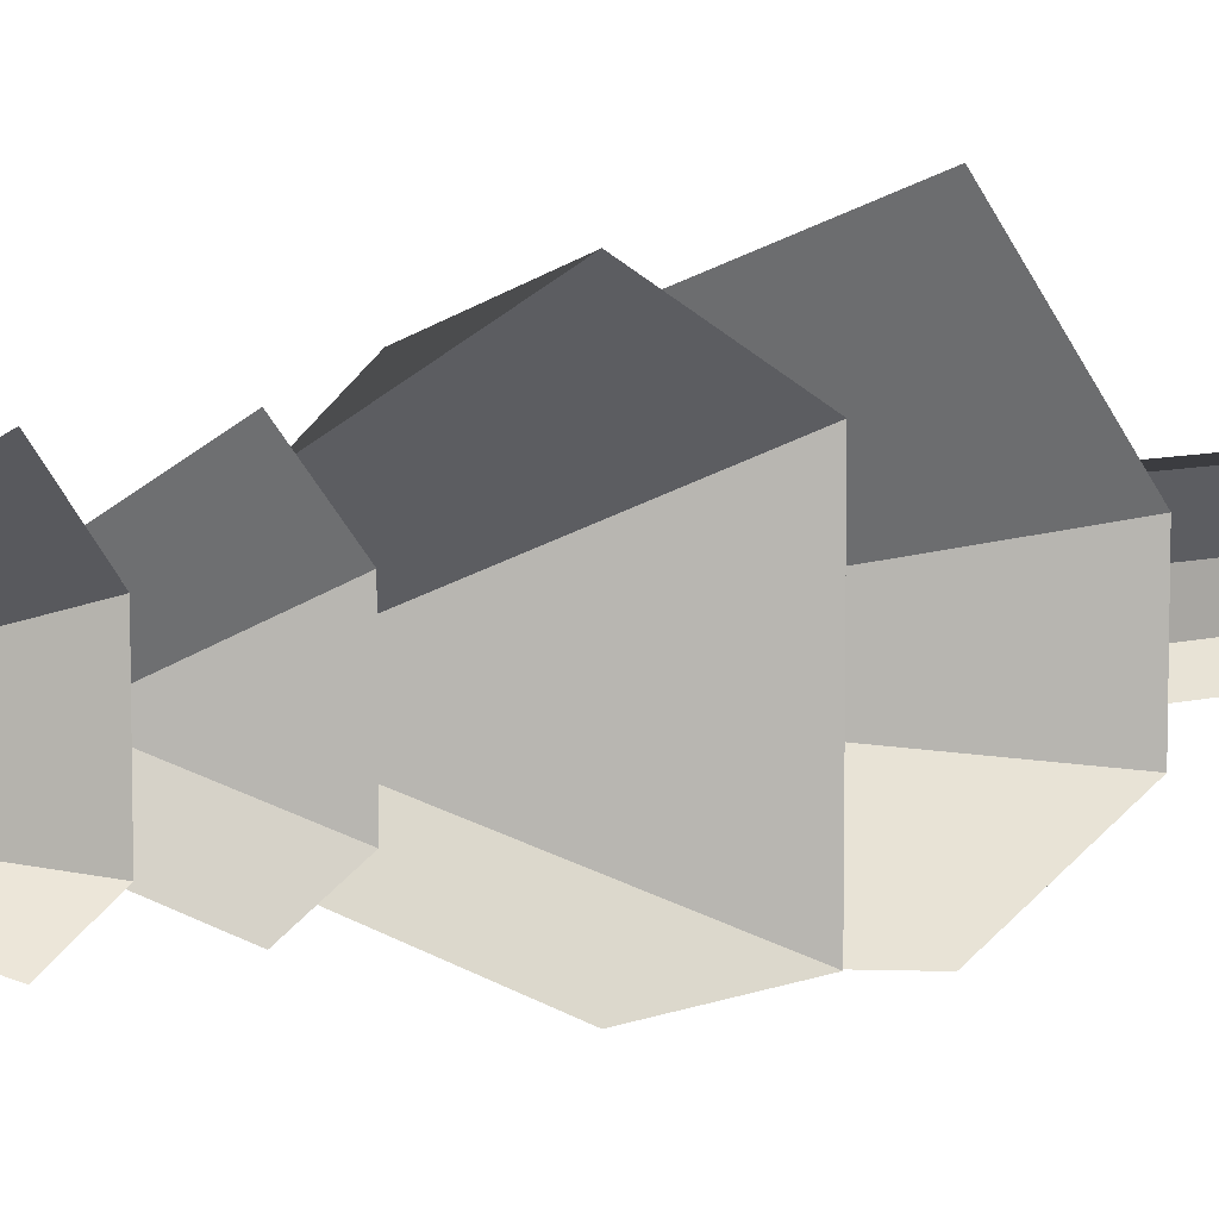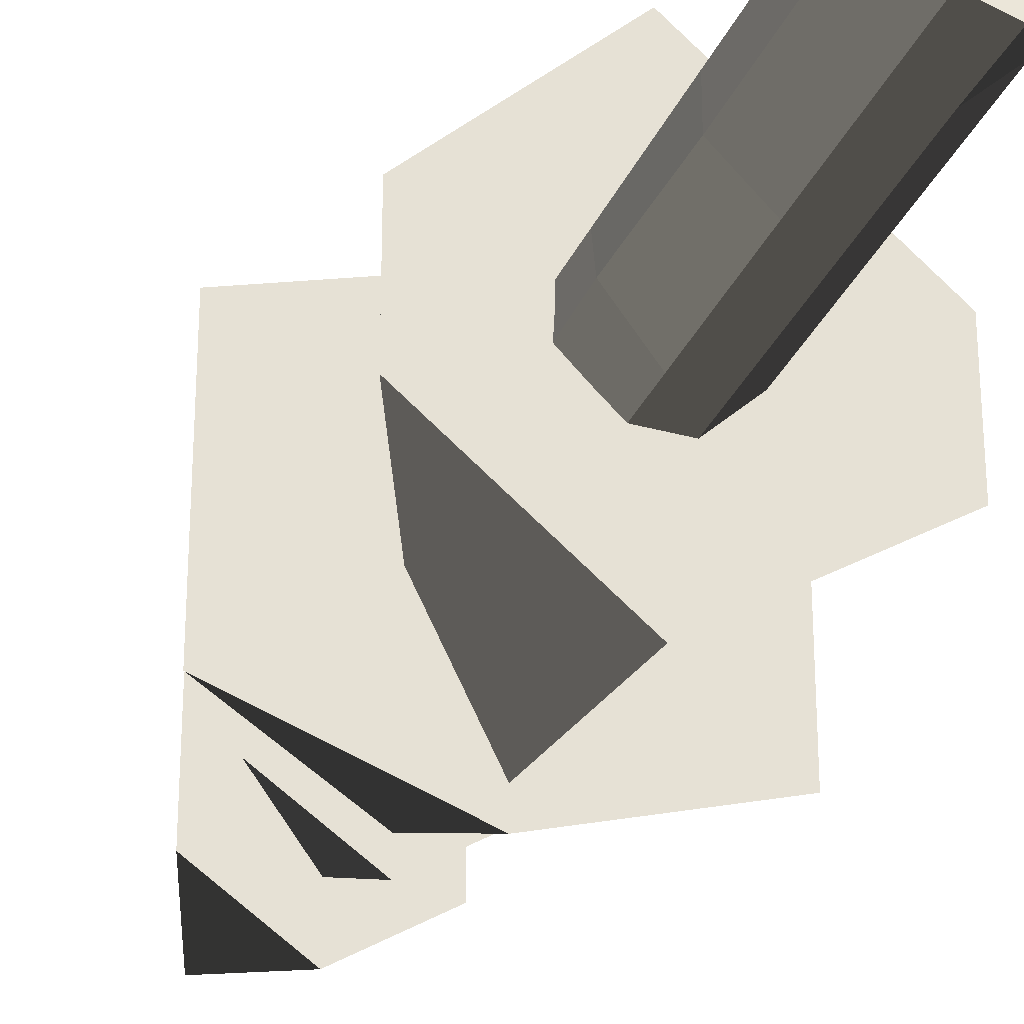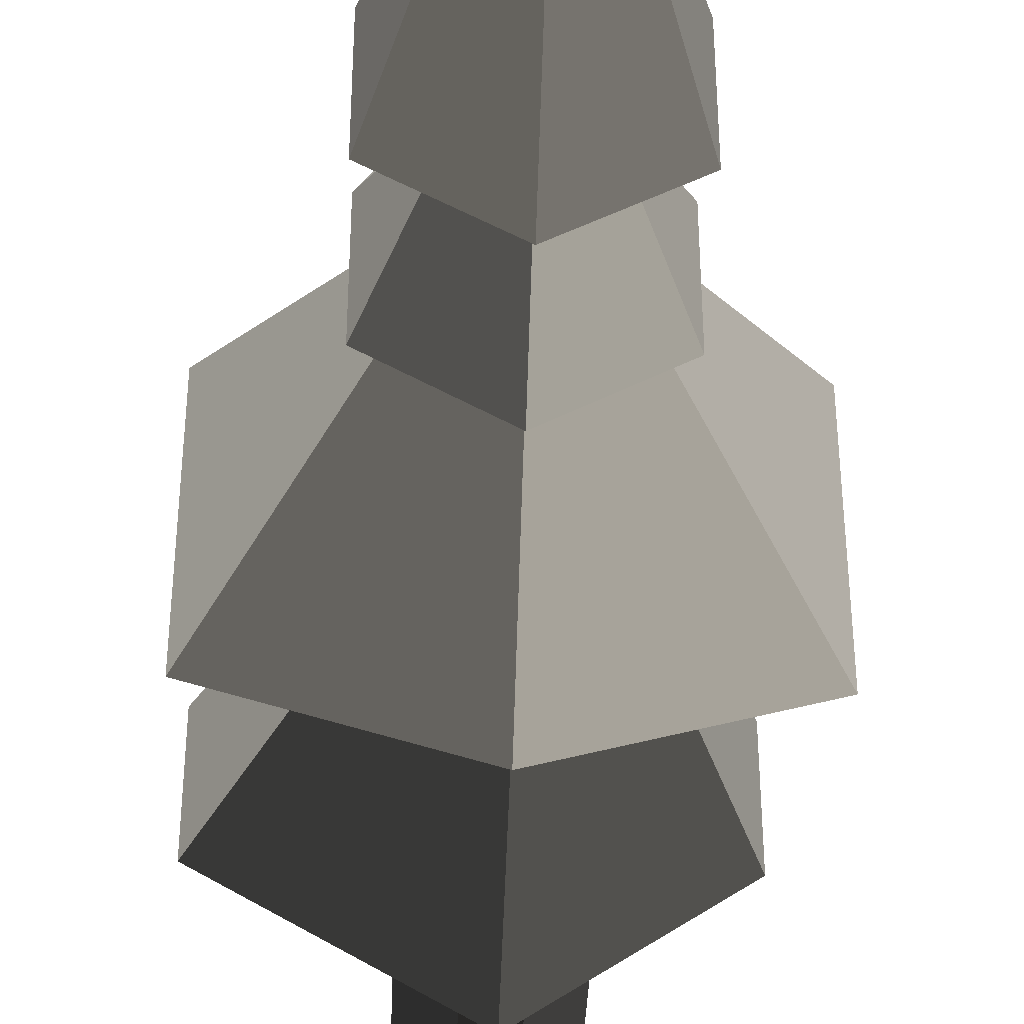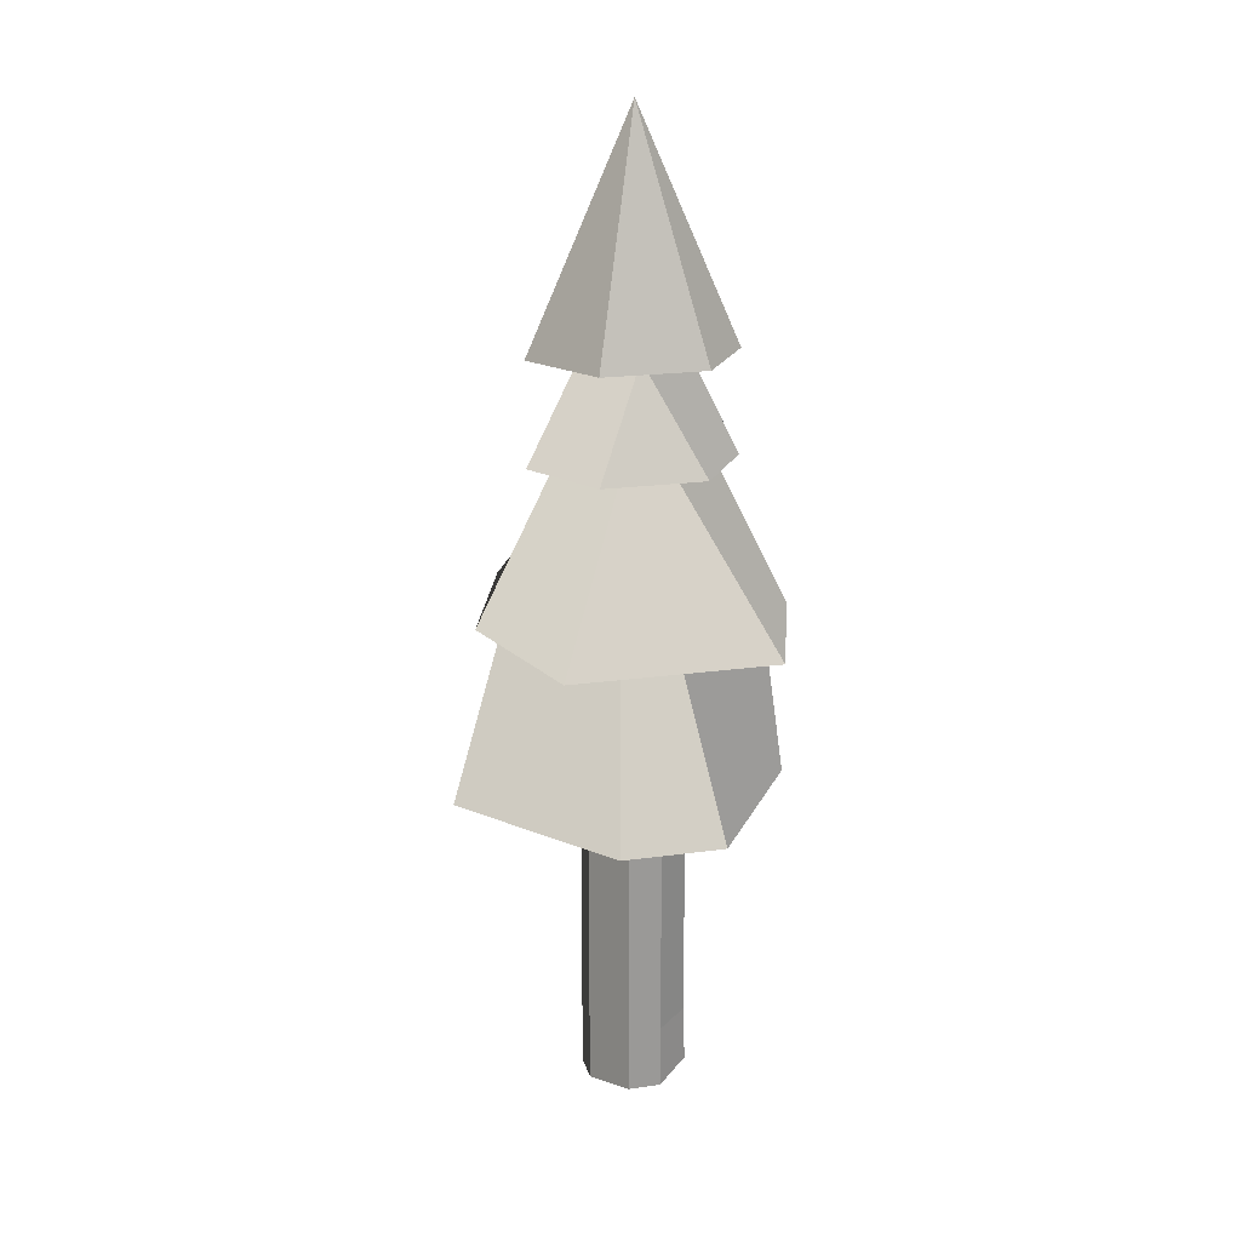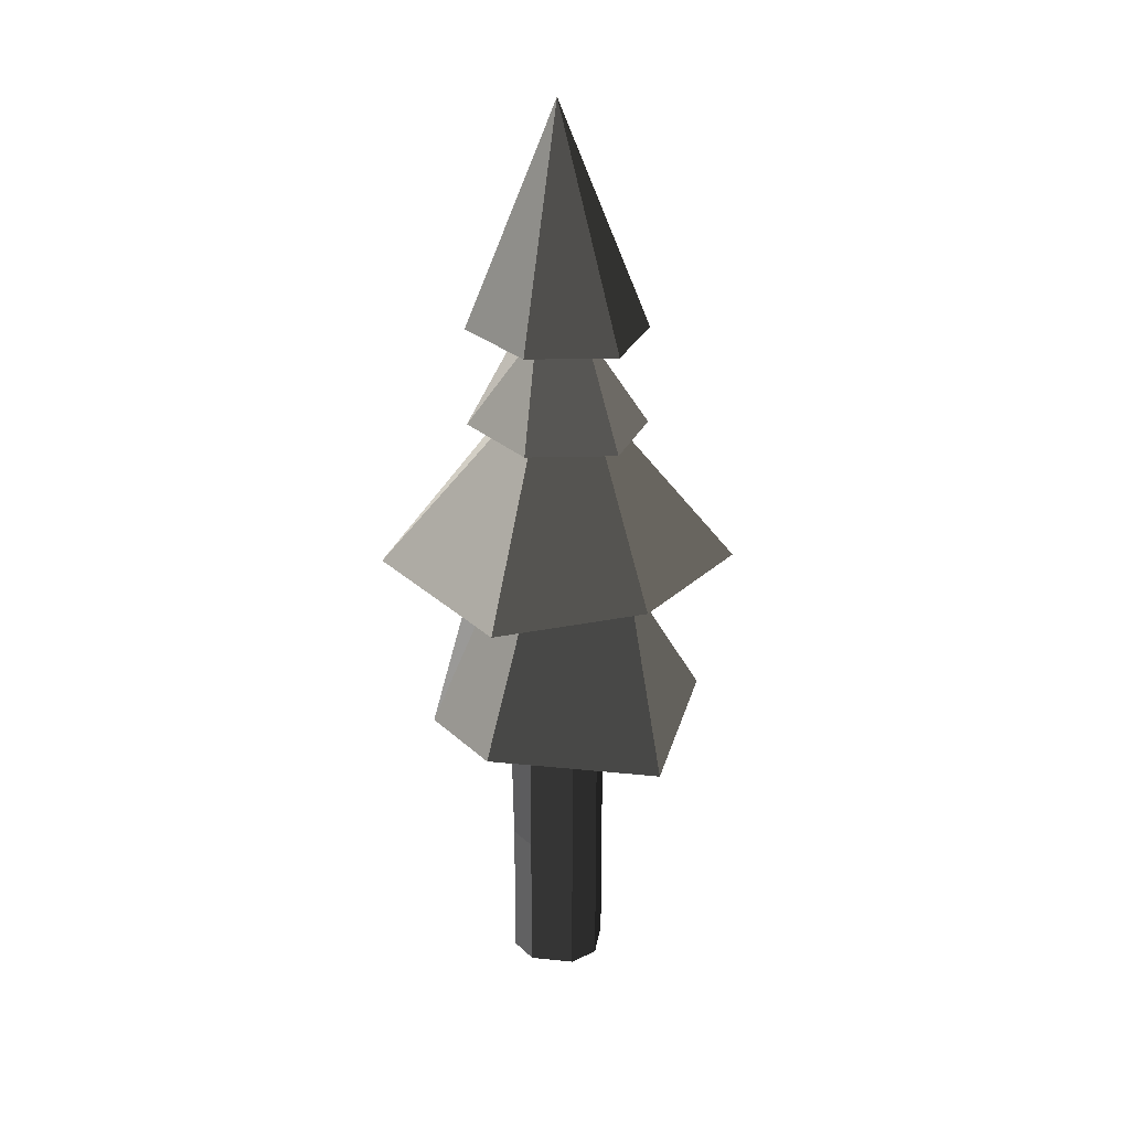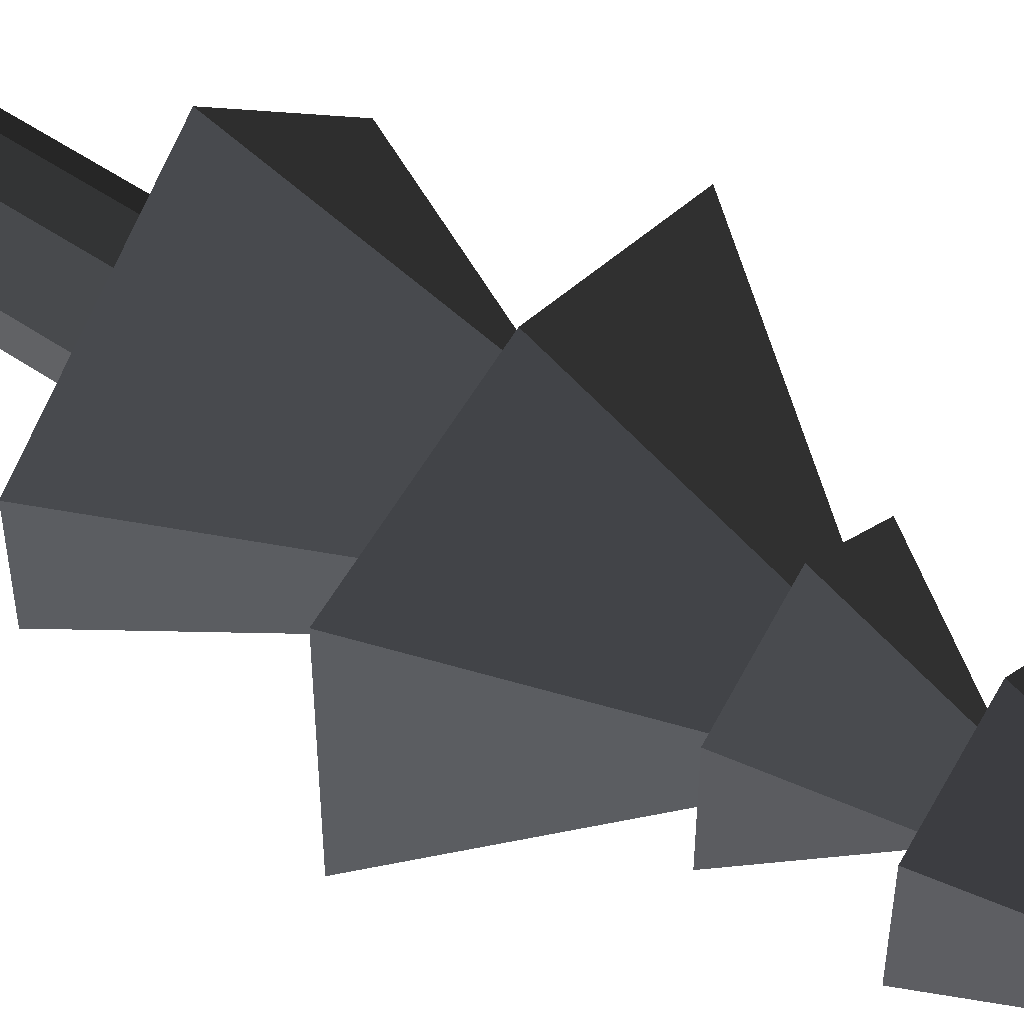
<metadata>
{"format":"obj","ext":"obj","renderer":"f3d","projection":"perspective","resolution":1024,"background":"white","views":[{"elev":8.7,"azim":-125.4,"up":"+Z"},{"elev":-32.1,"azim":-21.4,"up":"+Z"},{"elev":-46.3,"azim":177.9,"up":"+Z"},{"elev":20.8,"azim":76.0,"up":"+Y"},{"elev":27.1,"azim":-35.9,"up":"+Y"},{"elev":54.1,"azim":125.9,"up":"+Z"}]}
</metadata>
<code>
o tree
v 0.48 0.32 0.16
v 0.16 0.32 0.48
v -0.16 0.32 0.48
v -0.48 0.32 0.16
v -0.48 0.32 -0.16
v -0.16 0.32 -0.48
v 0.16 0.32 -0.48
v 0.48 0.32 -0.16
v 0.48 -0.32 0.16
v 0.16 -0.32 0.48
v -0.16 -0.32 0.48
v -0.48 -0.32 0.16
v -0.48 -0.32 -0.16
v -0.16 -0.32 -0.48
v 0.16 -0.25 -0.5
v 0.48 -0.32 -0.16
v 0.48 1.21 0.16
v 0.16 1.21 0.48
v -0.16 1.21 0.48
v -0.48 1.21 0.16
v -0.48 1.21 -0.16
v -0.16 1.21 -0.48
v 0.16 1.21 -0.48
v 0.48 1.21 -0.16
v 0.48 2.35 0.16
v 0.16 2.35 0.48
v -0.16 2.35 0.48
v -0.48 2.35 0.16
v -0.5 2.25 -0.16
v -0.16 2.35 -0.48
v 0.16 2.35 -0.48
v 0.48 2.35 -0.16
v 0.48 3.24 0.16
v 0.16 3.24 0.48
v -0.16 3.24 0.48
v -0.48 3.24 0.16
v -0.48 3.24 -0.16
v -0.16 3.24 -0.48
v 0.16 3.24 -0.48
v 0.48 3.24 -0.16
v 0.5 4.5 -0.25
v 0.5 4.5 0.25
v 0 4.5 1.25
v -0.5 4.5 0.25
v -0.5 4.5 -0.25
v 0 4.5 -1.25
v 1.5 2.75 -0.5
v 1.5 2.75 0.5
v 0 2.75 1.75
v -1.25 2.75 0.5
v -1.25 2.75 -0.5
v 0 2.75 -1.5
v 1.5 4.5 -1
v 1.5 4.5 1
v 0 4.5 1.5
v -1.5 4.5 1
v -1.5 4.5 -1
v 0 4.5 -1.5
v 0.5 6 -0.25
v 0.5 6 0.25
v 0 6 0.75
v -0.5 6 0.25
v -0.5 6 -0.25
v 0 6 -0.75
v 0.75 6 -0.5
v 0.75 6 0.5
v 0 6 1
v -0.75 6 0.5
v -0.75 6 -0.5
v 0 6 -1
v 0.25 7 0
v 0.25 7 0
v 0 7 0.5
v -0.25 7 0
v -0.25 7 0
v 0 7 -0.5
v 0.75 7 -0.5
v 0.75 7 0.5
v 0 7 1
v -0.75 7 0.5
v -0.75 7 -0.5
v 0 7 -1
v 0 9.25 0
v 0 9.25 0
v 0 9.25 0
v 0 9.25 0
v 0 9.25 0
v 0 9.25 0
f 9 10 11 12 13 14 15 16
f 2 10 9 1
f 3 11 10 2
f 4 12 11 3
f 5 13 12 4
f 6 14 13 5
f 7 15 14 6
f 8 16 15 7
f 1 9 16 8
f 18 2 1 17
f 19 3 2 18
f 20 4 3 19
f 21 5 4 20
f 22 6 5 21
f 23 7 6 22
f 24 8 7 23
f 17 1 8 24
f 26 18 17 25
f 27 19 18 26
f 28 20 19 27
f 29 21 20 28
f 30 22 21 29
f 31 23 22 30
f 32 24 23 31
f 25 17 24 32
f 34 26 25 33
f 35 27 26 34
f 36 28 27 35
f 37 29 28 36
f 38 30 29 37
f 39 31 30 38
f 40 32 31 39
f 33 25 32 40
f 40 39 38 37 36 35 34 33
f 49 50 51 52 47 48
f 43 49 48 42
f 44 50 49 43
f 45 51 50 44
f 51 45 46 52
f 41 47 52 46
f 42 48 47 41
f 54 42 41 53
f 55 43 42 54
f 56 44 43 55
f 57 45 44 56
f 58 46 45 57
f 53 41 46 58
f 60 54 53 59
f 61 55 54 60
f 62 56 55 61
f 63 57 56 62
f 64 58 57 63
f 59 53 58 64
f 66 60 59 65
f 67 61 60 66
f 68 62 61 67
f 69 63 62 68
f 70 64 63 69
f 65 59 64 70
f 72 66 65 71
f 73 67 66 72
f 74 68 67 73
f 75 69 68 74
f 76 70 69 75
f 71 65 70 76
f 78 72 71 77
f 79 73 72 78
f 80 74 73 79
f 81 75 74 80
f 82 76 75 81
f 77 71 76 82
f 84 78 77 83
f 85 79 78 84
f 86 80 79 85
f 87 81 80 86
f 88 82 81 87
f 83 77 82 88
f 88 87 86 85 84 83

</code>
